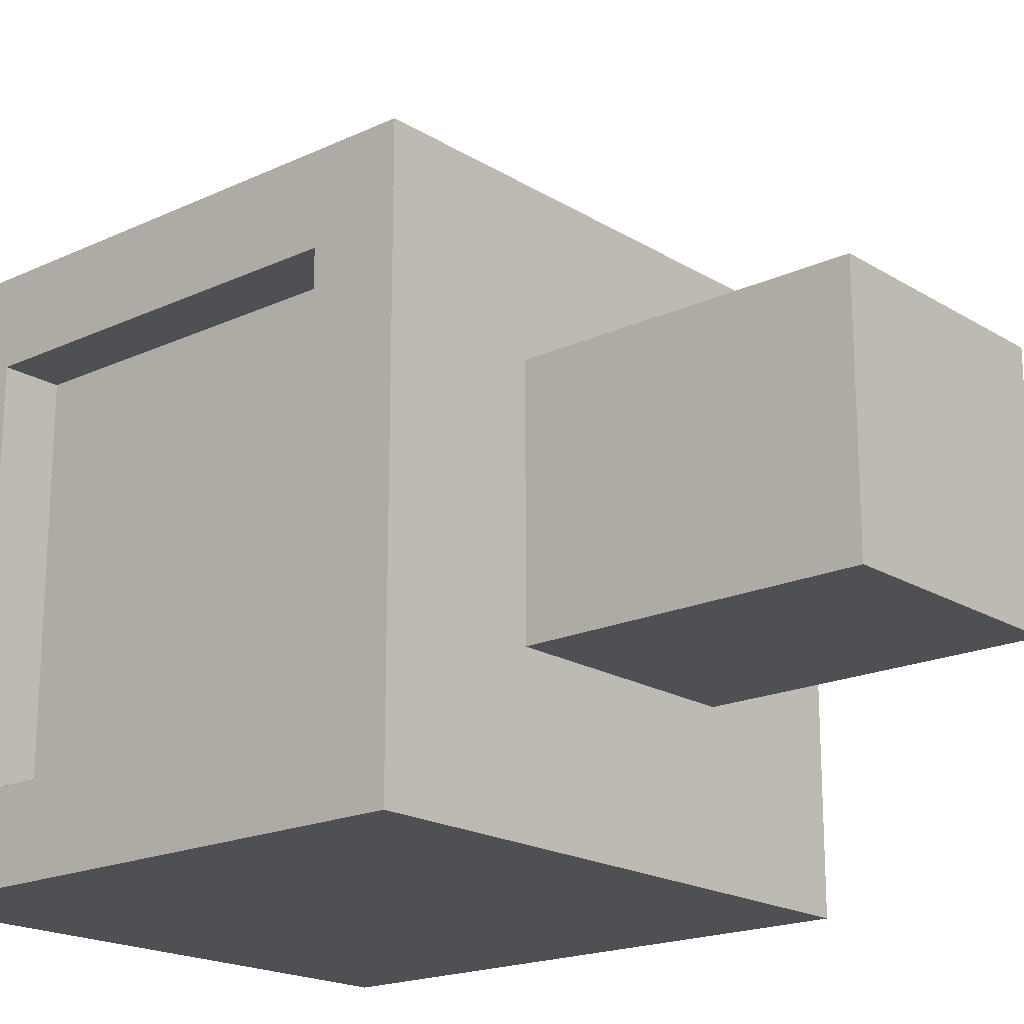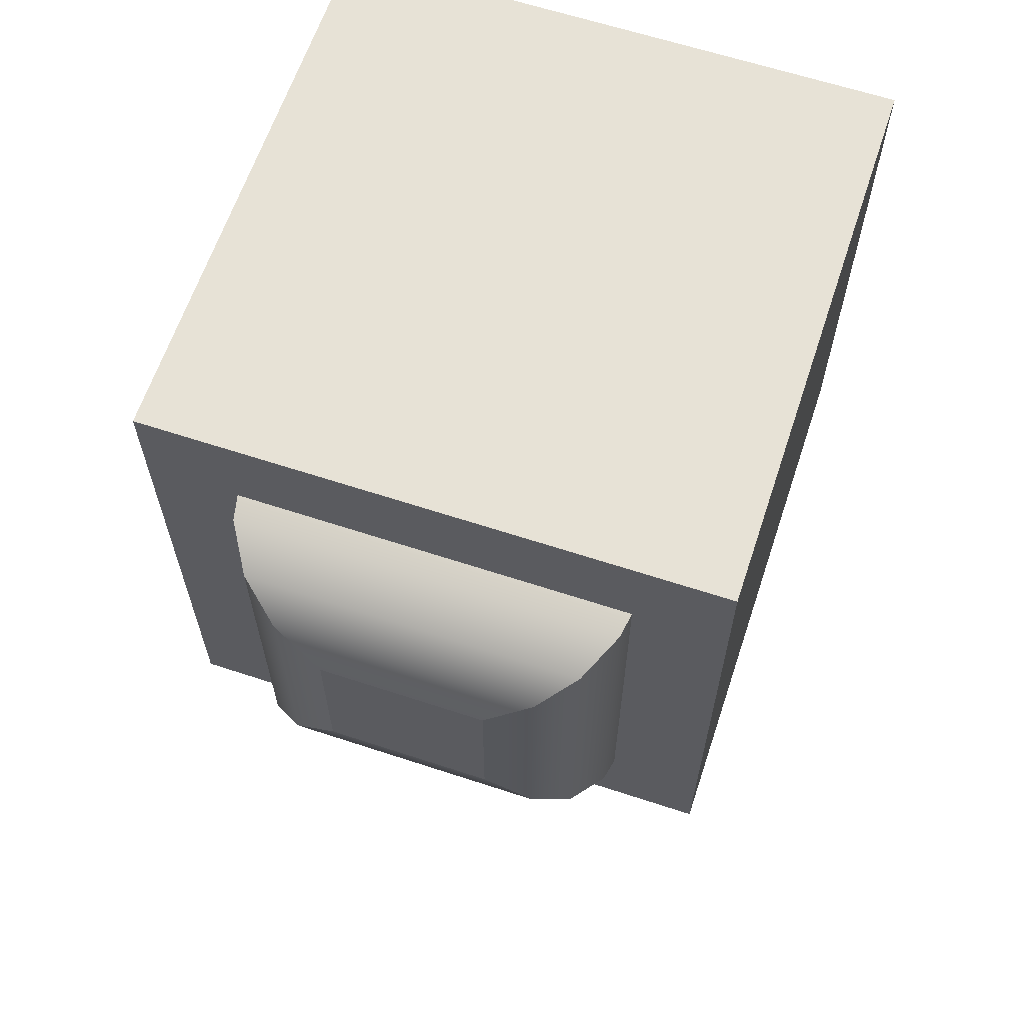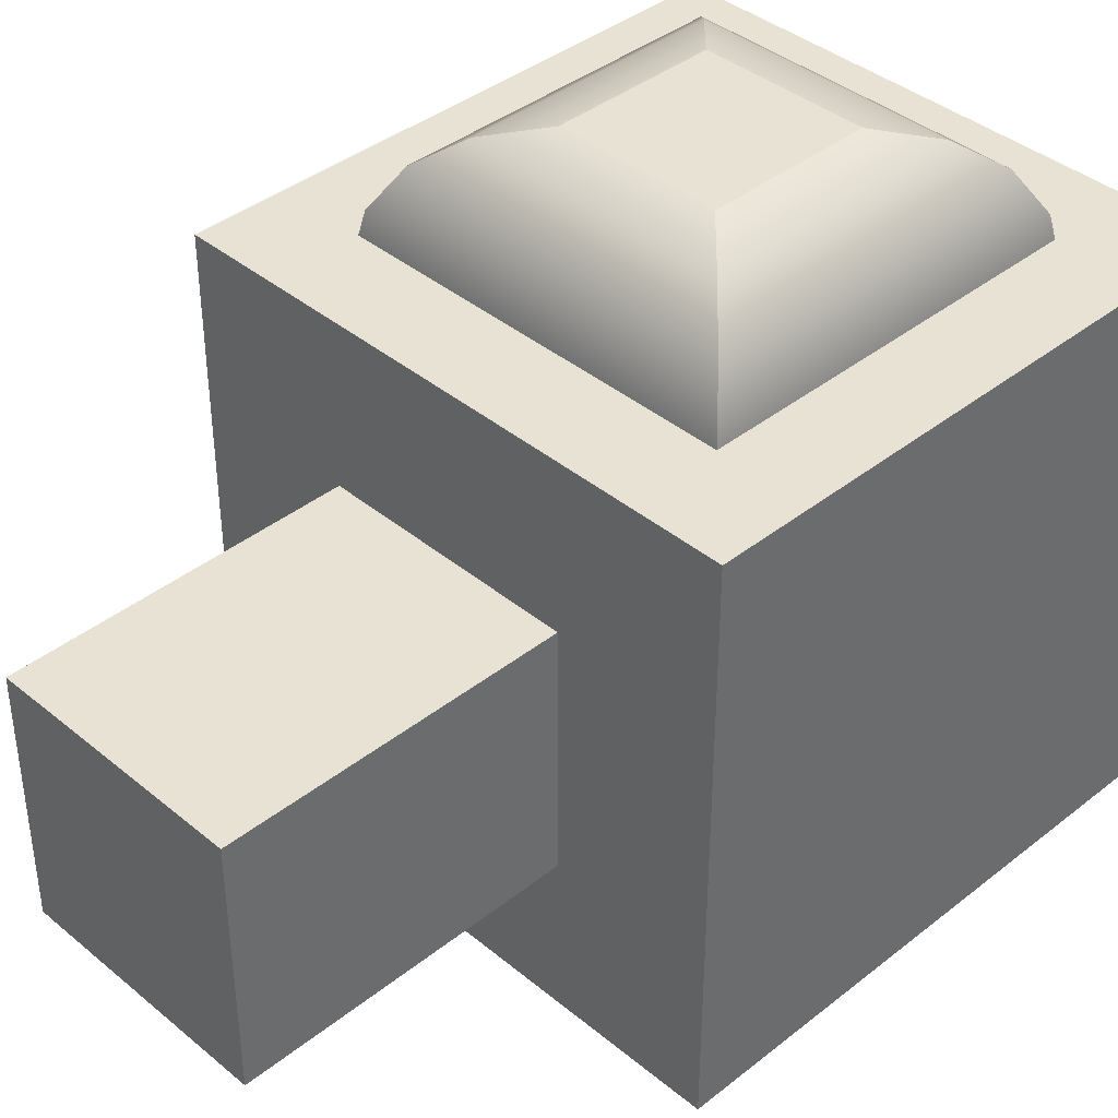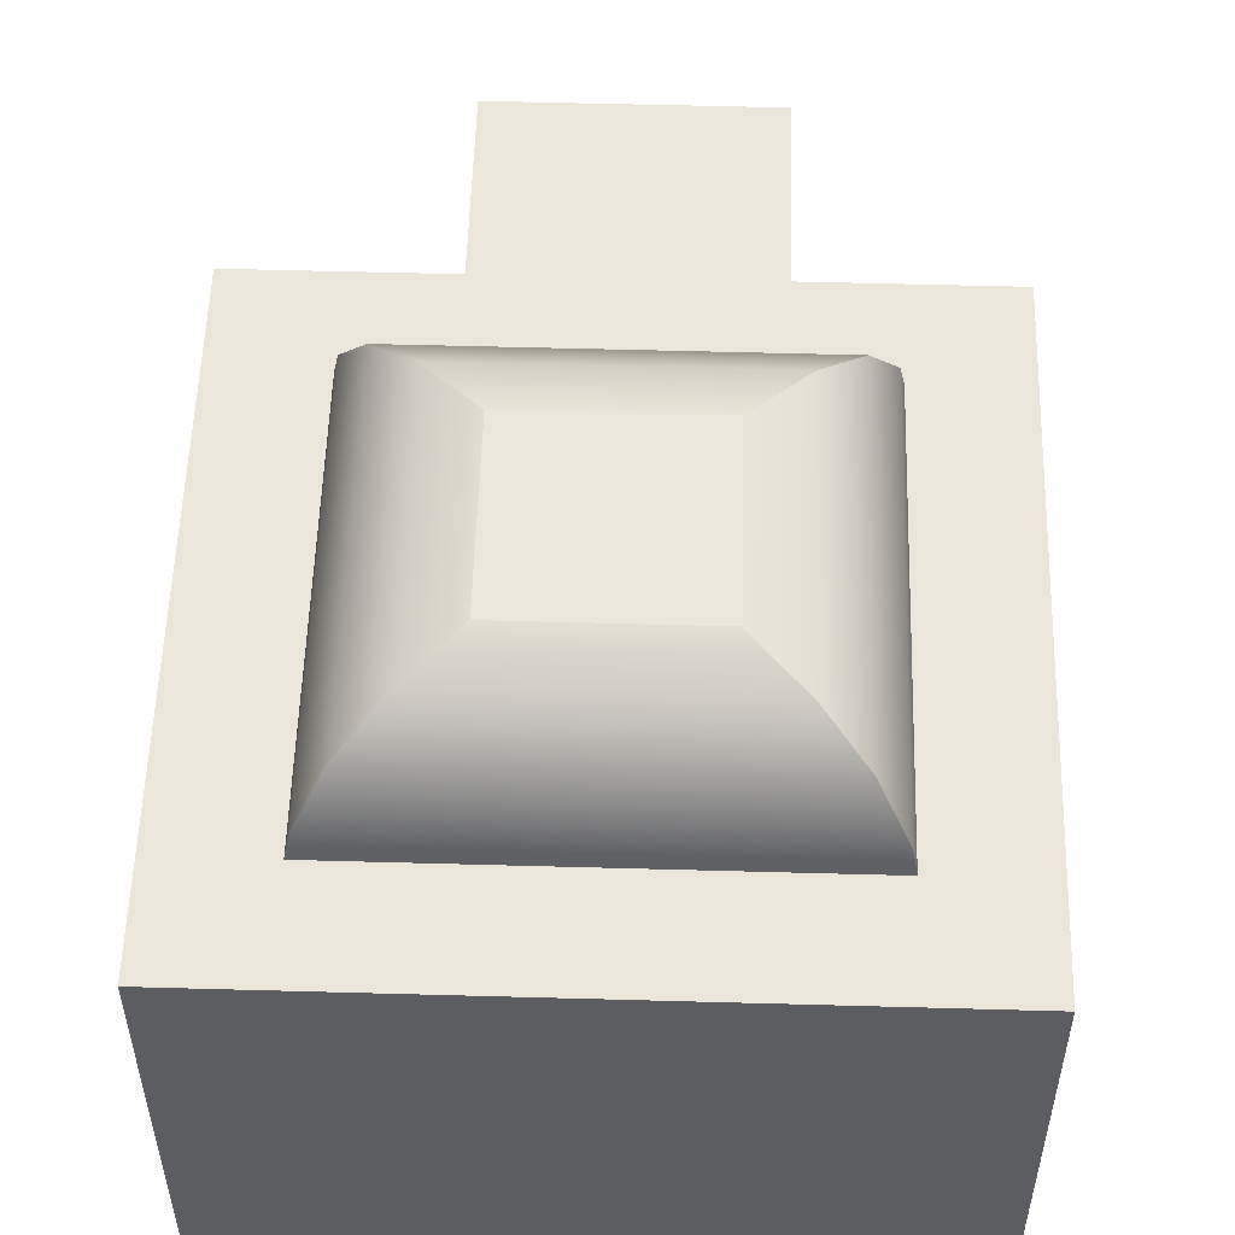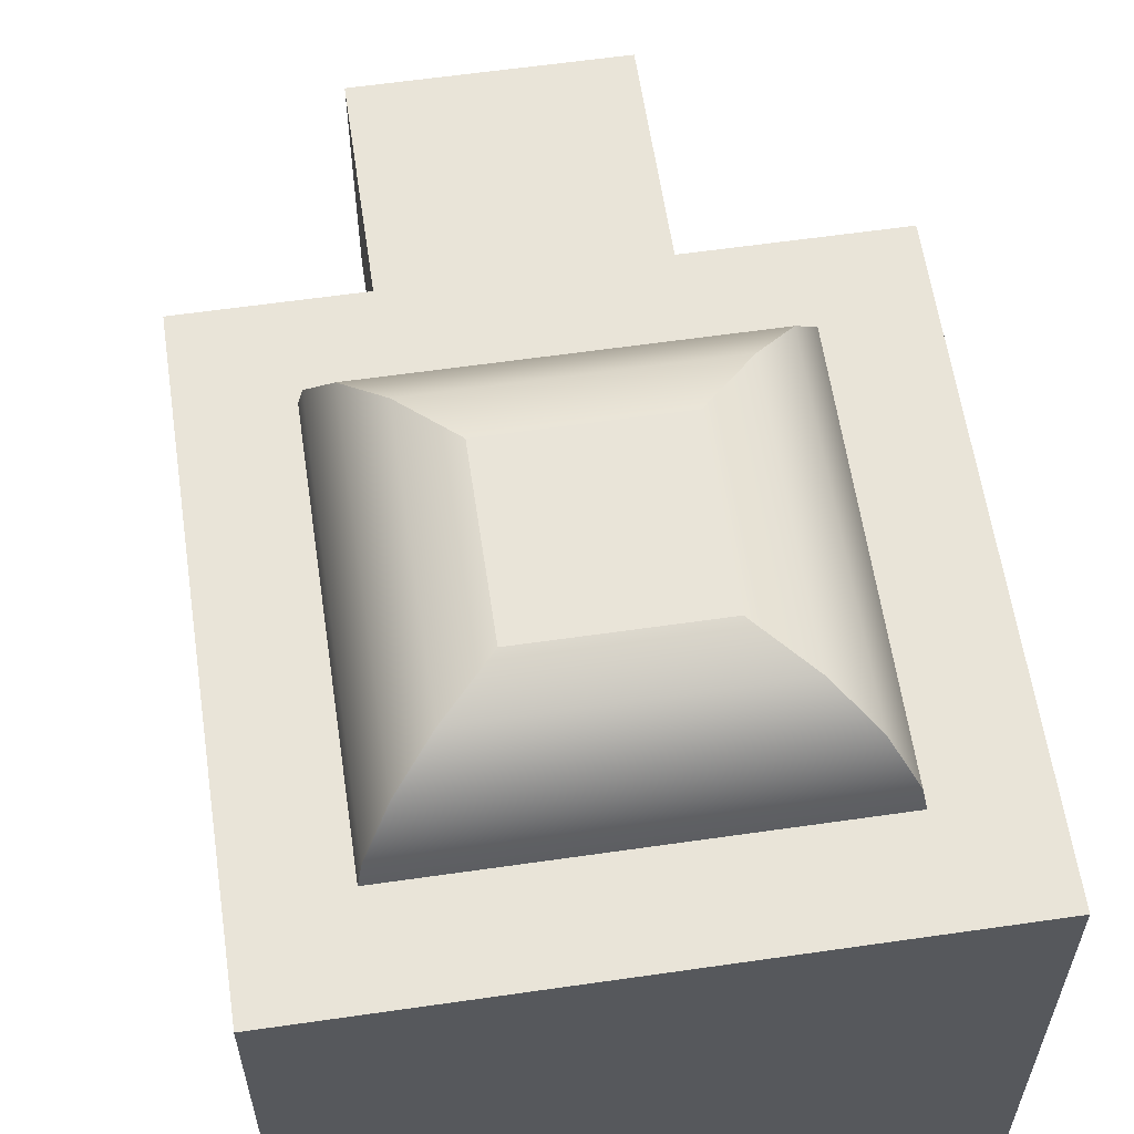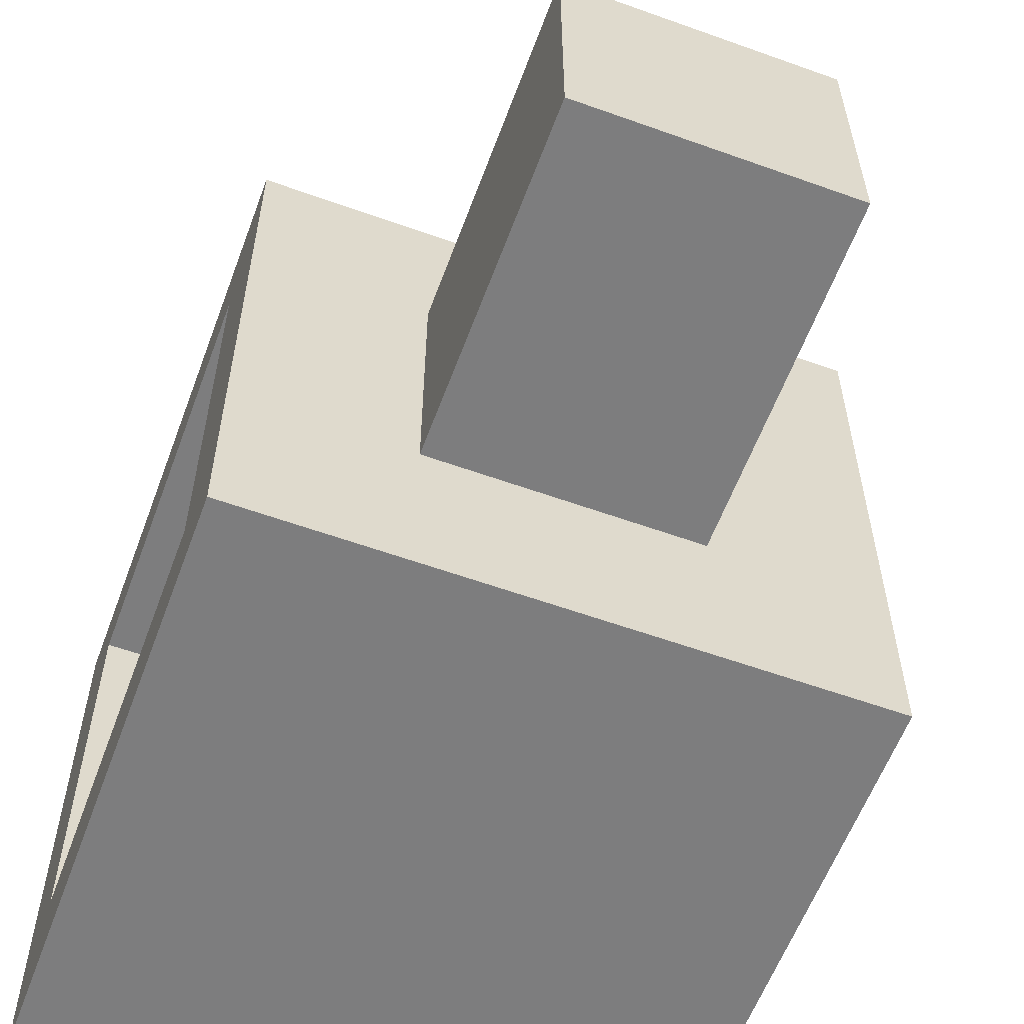
<metadata>
{"format":"obj","ext":"obj","renderer":"f3d","projection":"perspective","resolution":1024,"background":"white","views":[{"elev":-19.1,"azim":131.1,"up":"+Y"},{"elev":63.3,"azim":-161.6,"up":"+Z"},{"elev":39.7,"azim":-134.4,"up":"+Y"},{"elev":54.4,"azim":1.7,"up":"+Y"},{"elev":60.1,"azim":-8.4,"up":"+Y"},{"elev":-59.1,"azim":159.7,"up":"+Y"}]}
</metadata>
<code>
o Cube
v 1 -1 -1
v 1 -1 1
v -1 -1 1
v -1 -1 -1
v 1 1 -1
v 1 1 1
v -1 1 1
v -1 1 -1
v 0.68 1 -0.68
v -0.68 1 -0.68
v -0.68 1 0.68
v 0.68 1 0.68
v 0.6645 1.083 0.6645
v 0.6645 1.083 -0.6645
v -0.6645 1.083 0.6645
v -0.6645 1.083 -0.6645
v 0.5796 1.227 -0.5796
v -0.5796 1.227 -0.5796
v -0.5796 1.227 0.5796
v 0.5796 1.227 0.5796
v 0.454 1.318 0.454
v 0.454 1.318 -0.454
v -0.454 1.318 0.454
v -0.454 1.318 -0.454
v -0.2885 1.354 -0.2885
v 0.2885 1.354 -0.2885
v -0.2885 1.354 0.2885
v 0.2885 1.354 0.2885
v 1 -0.6908 -0.6908
v 1 0.6908 -0.6908
v 1 -0.6908 0.6908
v 1 0.6908 0.6908
v 0.7942 -0.6908 -0.6908
v 0.7942 -0.6908 0.6908
v 0.7942 0.6908 -0.6908
v 0.7942 0.6908 0.6908
v -0.4345 -0.4345 -1
v -0.4345 0.4345 -1
v 0.4345 -0.4345 -1
v 0.4345 0.4345 -1
v -0.4345 -0.4345 -2.139
v 0.4345 -0.4345 -2.139
v -0.4345 0.4345 -2.139
v 0.4345 0.4345 -2.139
v 1 -1 1
v 1 -1 1
v 1 -1 -1
v 1 -1 -1
v -1 -1 -1
v -1 -1 -1
v -1 -1 1
v -1 -1 1
v -1 1 1
v -1 1 1
v 1 1 1
v 1 1 1
v 1 1 -1
v -1 1 -1
v -1 1 -1
v 1 1 -1
v 0.68 1 -0.68
v 0.68 1 -0.68
v 0.68 1 0.68
v 0.68 1 0.68
v -0.68 1 0.68
v -0.68 1 0.68
v -0.68 1 -0.68
v -0.68 1 -0.68
v -0.6645 1.083 -0.6645
v -0.5796 1.227 -0.5796
v -0.454 1.318 -0.454
v -0.2885 1.354 -0.2885
v -0.2885 1.354 -0.2885
v 0.2885 1.354 -0.2885
v 0.2885 1.354 -0.2885
v 0.454 1.318 -0.454
v 0.5796 1.227 -0.5796
v 0.6645 1.083 -0.6645
v 0.2885 1.354 0.2885
v 0.2885 1.354 0.2885
v 0.454 1.318 0.454
v 0.5796 1.227 0.5796
v 0.6645 1.083 0.6645
v -0.2885 1.354 0.2885
v -0.6645 1.083 0.6645
v -0.5796 1.227 0.5796
v -0.454 1.318 0.454
v -0.2885 1.354 0.2885
v 1 -0.6908 -0.6908
v 1 -0.6908 -0.6908
v 1 -0.6908 0.6908
v 1 -0.6908 0.6908
v 1 0.6908 0.6908
v 1 0.6908 0.6908
v 1 0.6908 -0.6908
v 1 0.6908 -0.6908
v 0.7942 0.6908 -0.6908
v 0.7942 0.6908 -0.6908
v 0.7942 0.6908 0.6908
v 0.7942 0.6908 0.6908
v 0.7942 -0.6908 0.6908
v 0.7942 -0.6908 0.6908
v 0.7942 -0.6908 -0.6908
v 0.7942 -0.6908 -0.6908
v -0.4345 -0.4345 -1
v -0.4345 -0.4345 -1
v 0.4345 -0.4345 -1
v 0.4345 -0.4345 -1
v 0.4345 0.4345 -1
v 0.4345 0.4345 -1
v -0.4345 0.4345 -1
v -0.4345 0.4345 -1
v -0.4345 0.4345 -2.139
v -0.4345 0.4345 -2.139
v 0.4345 0.4345 -2.139
v 0.4345 0.4345 -2.139
v 0.4345 -0.4345 -2.139
v 0.4345 -0.4345 -2.139
v -0.4345 -0.4345 -2.139
v -0.4345 -0.4345 -2.139
f 1 2 3
f 1 3 4
f 45 6 7
f 45 7 52
f 51 54 8
f 51 8 50
f 5 59 10
f 5 10 9
f 59 53 11
f 59 11 10
f 53 56 12
f 53 12 11
f 56 5 9
f 56 9 12
f 64 62 78
f 64 78 83
f 66 63 13
f 66 13 85
f 68 65 15
f 68 15 69
f 61 67 16
f 61 16 14
f 14 16 70
f 14 70 17
f 69 15 86
f 69 86 18
f 85 13 20
f 85 20 19
f 83 78 77
f 83 77 82
f 82 77 22
f 82 22 21
f 19 20 81
f 19 81 87
f 18 86 23
f 18 23 71
f 17 70 24
f 17 24 76
f 76 24 25
f 76 25 26
f 71 23 27
f 71 27 73
f 87 81 28
f 87 28 88
f 21 22 75
f 21 75 80
f 74 72 84
f 74 84 79
f 48 57 30
f 48 30 29
f 55 46 31
f 55 31 32
f 57 55 32
f 57 32 30
f 46 48 29
f 46 29 31
f 92 90 33
f 92 33 102
f 96 94 36
f 96 36 35
f 93 91 34
f 93 34 100
f 89 95 98
f 89 98 104
f 103 97 99
f 103 99 101
f 49 58 38
f 49 38 37
f 60 47 39
f 60 39 40
f 58 60 40
f 58 40 38
f 47 49 37
f 47 37 39
f 108 106 41
f 108 41 118
f 112 110 44
f 112 44 43
f 109 107 42
f 109 42 116
f 105 111 114
f 105 114 120
f 115 117 119
f 115 119 113

</code>
